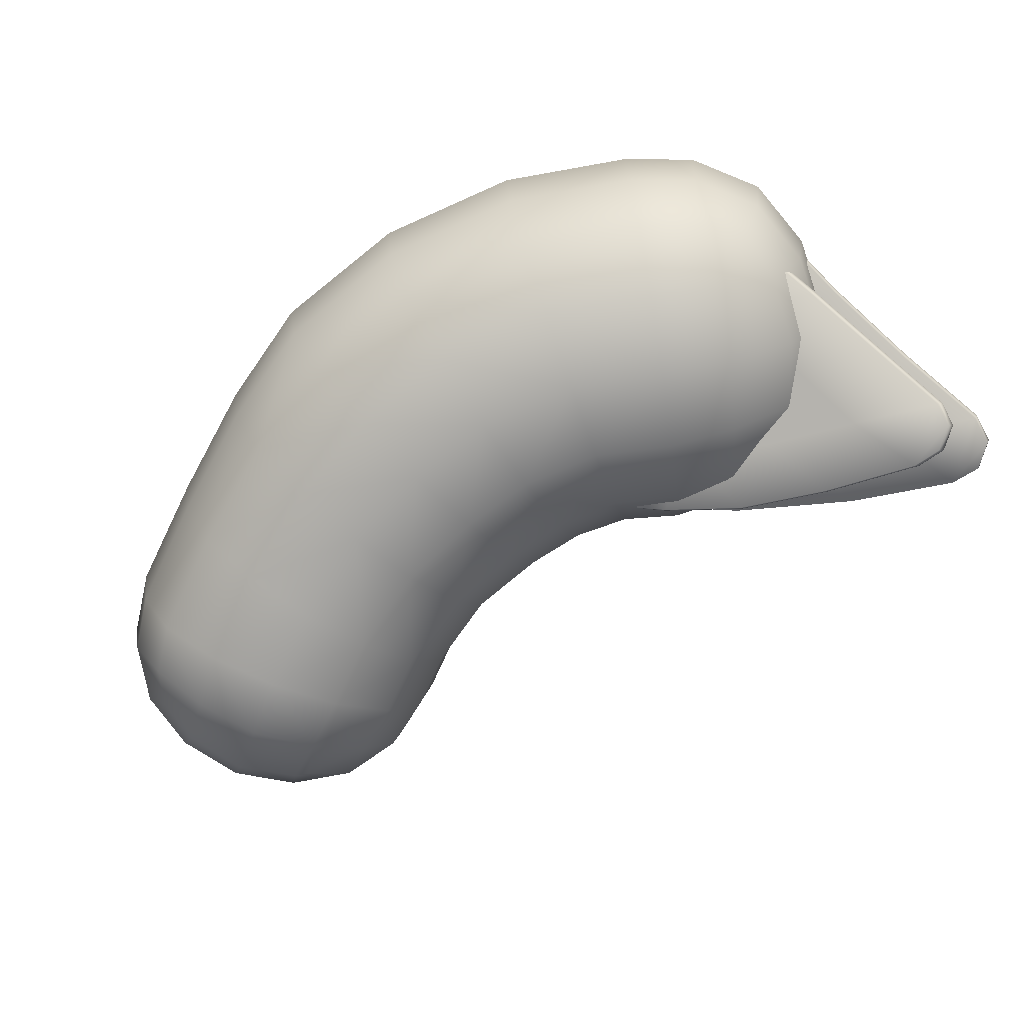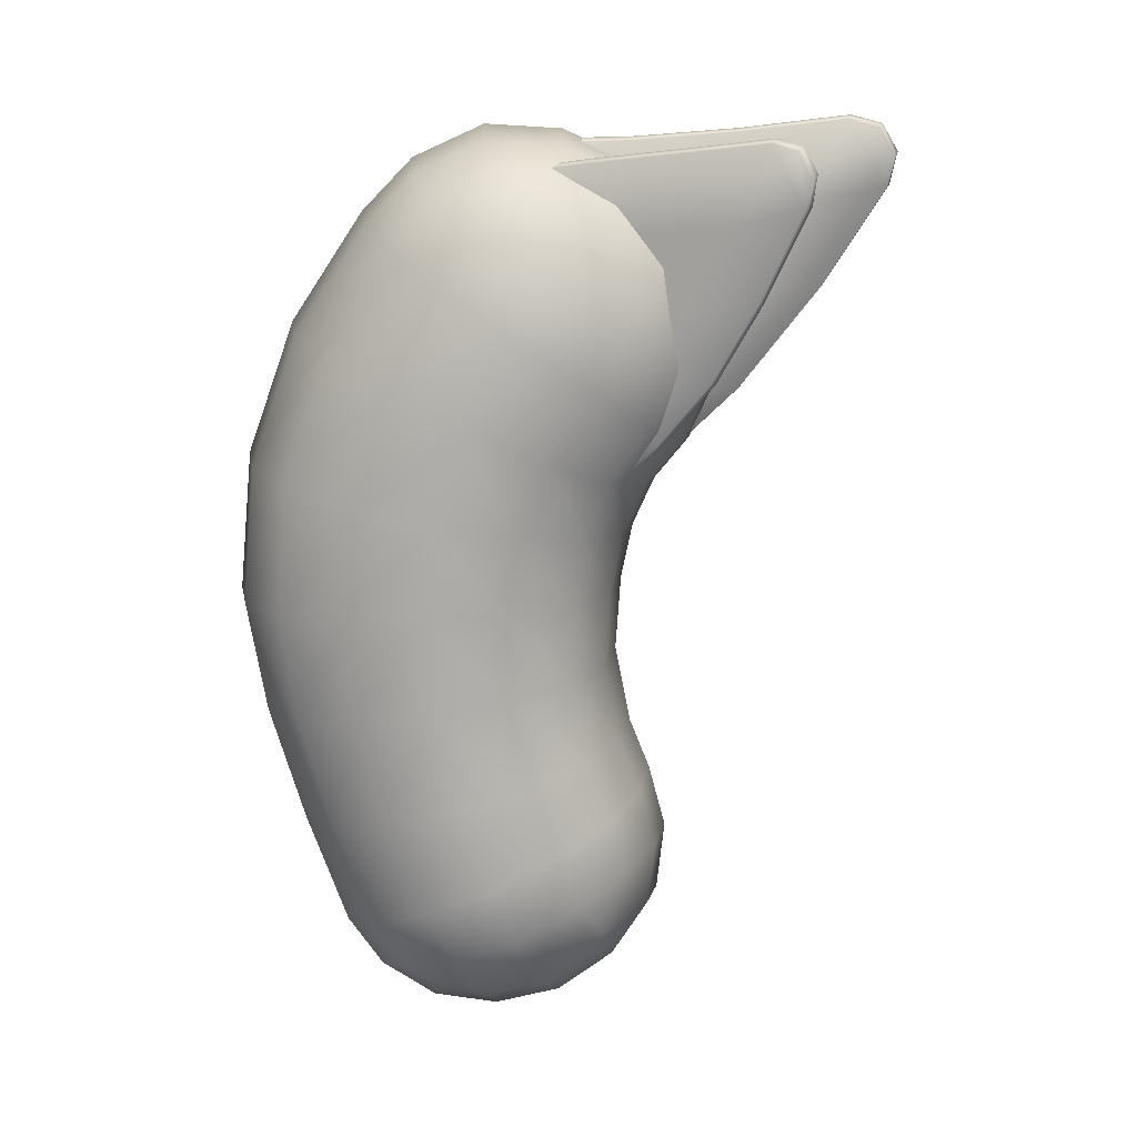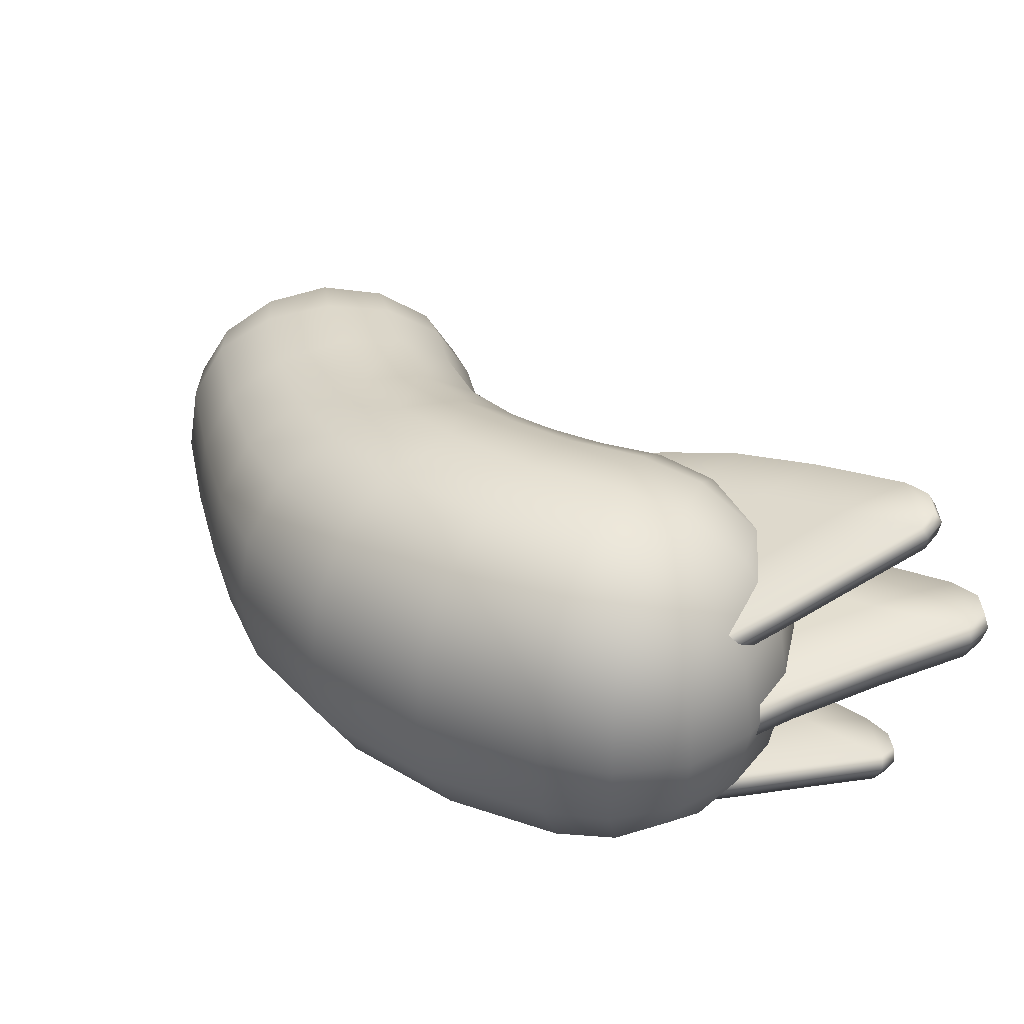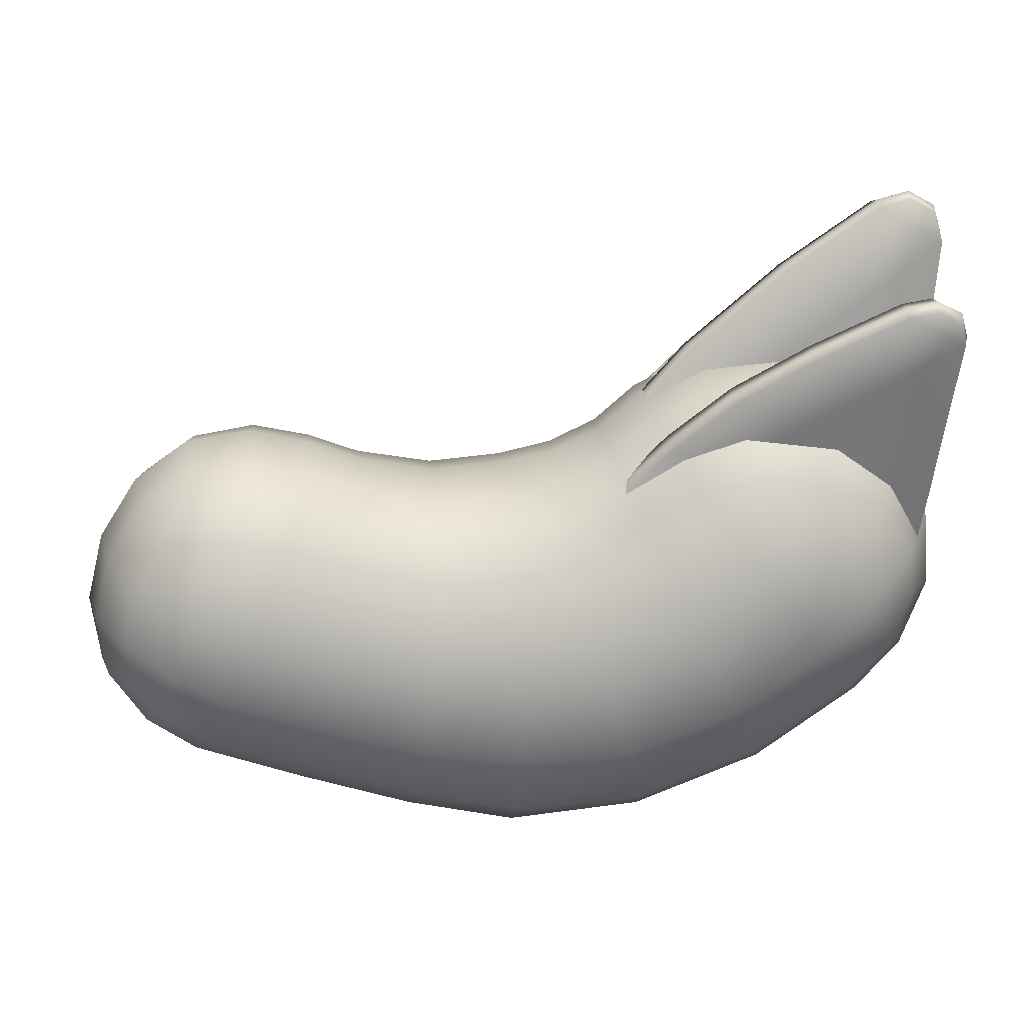
<metadata>
{"format":"obj","ext":"obj","renderer":"f3d","projection":"perspective","resolution":1024,"background":"white","views":[{"elev":-74.0,"azim":-135.0,"up":"+Y"},{"elev":-77.6,"azim":-88.5,"up":"+Y"},{"elev":35.7,"azim":-121.4,"up":"+Y"},{"elev":18.1,"azim":174.1,"up":"+Z"}]}
</metadata>
<code>
g default
v 0.9569 -0.2413 -0.09976
v 0.8391 -0.2658 0.2408
v 0.9569 0.1749 -0.09976
v 0.7944 0.1749 0.2834
v 0.685 -0.1666 0.35
v 0.9194 -0.1666 0.2552
v 1.024 -0.1666 0.00966
v 0.9194 0.1001 0.2552
v 1.024 0.1001 0.009661
v 0.9288 0.1001 -0.2247
v 0.685 0.1001 0.35
v 0.7548 0.2789 0.1854
v 0.859 0.2789 -0.06016
v 1.015 -0.03323 0.1507
v 0.816 -0.3681 0.0665
v 0.7022 -0.278 0.284
v 0.8612 -0.278 0.2197
v 0.8933 -0.278 -0.1666
v 0.9576 -0.278 -0.007517
v 1.005 -0.1567 -0.1192
v 0.9923 -0.1765 0.1413
v 1.048 -0.03323 0.009383
v 0.8138 -0.1567 0.3314
v 0.9364 -0.03323 0.2732
v 0.9923 0.1101 0.1413
v 0.8138 0.0902 0.3314
v 0.8612 0.2115 0.2197
v 1.005 0.09021 -0.1192
v 0.9576 0.2115 -0.007516
v 0.8933 0.2115 -0.1666
v 0.816 0.3016 0.0665
v 0.7022 0.2115 0.284
v 0.6853 -0.03323 0.3747
v 0.9468 -0.03323 -0.2417
v 0.9261 -0.2961 0.1132
v 0.7548 -0.3454 0.1854
v 1.029 -0.03323 -0.1288
v 0.8234 -0.03323 0.3551
v 0.859 -0.3454 -0.06016
v 0.9261 0.2296 0.1132
v 0.9288 -0.1666 -0.2247
v 0.6957 -0.39 0.01548
v 0.6402 -0.3661 0.146
v 0.5936 -0.2943 0.2558
v 0.7979 -0.2943 -0.2248
v 0.7513 -0.3661 -0.1151
v 0.6957 0.3236 0.01548
v 0.7513 0.2997 -0.1151
v 0.7979 0.2279 -0.2248
v 0.5936 0.2279 0.2558
v 0.6402 0.2997 0.146
v 0.5561 -0.03323 0.3438
v 0.5655 0.1086 0.3218
v 0.5655 -0.1751 0.3218
v 0.8354 -0.03323 -0.3129
v 0.826 -0.1751 -0.2909
v 0.826 0.1087 -0.2909
v -0.3801 -0.4047 0.1145
v -0.4747 -0.3776 -0.01563
v -0.5542 -0.2962 -0.125
v -0.2855 -0.3776 0.2447
v -0.206 -0.2962 0.3541
v -0.3801 0.4046 0.1145
v -0.4747 0.3775 -0.01563
v -0.5542 0.2961 -0.125
v -0.2855 0.3775 0.2447
v -0.206 0.2961 0.3541
v -0.1422 -4.1e-05 0.4419
v -0.1581 -0.161 0.42
v -0.1581 0.1609 0.42
v -0.618 -4e-05 -0.2128
v -0.6021 0.1609 -0.1909
v -0.6021 -0.161 -0.1909
v -0.354 -0.2943 -0.2662
v -0.2958 -0.3757 -0.1441
v -0.2266 -0.4028 0.001144
v -0.1574 -0.3757 0.1464
v -0.1008 -0.2943 0.2691
v -0.06772 -0.1596 0.3431
v -0.05673 0.000549 0.3676
v -0.06772 0.1611 0.3431
v -0.1008 0.297 0.2691
v -0.1574 0.3794 0.1464
v -0.2266 0.4065 0.001145
v -0.2958 0.3794 -0.1441
v -0.354 0.298 -0.2662
v -0.389 0.1628 -0.3397
v -0.4006 0.001858 -0.3642
v -0.389 -0.1591 -0.3397
v -0.1046 -0.2932 -0.3619
v -0.0727 -0.3745 -0.2295
v -0.03936 -0.4008 -0.07048
v -0.008448 -0.3732 0.0874
v 0.01716 -0.2931 0.2178
v 0.03249 -0.1619 0.2952
v 0.03814 -0.006222 0.3206
v 0.03249 0.1502 0.2952
v 0.01716 0.2845 0.2178
v -0.008448 0.3693 0.0874
v -0.03936 0.4019 -0.07048
v -0.0727 0.3791 -0.2295
v -0.1046 0.2991 -0.3619
v -0.1255 0.1638 -0.4407
v -0.1324 0.002919 -0.4668
v -0.1255 -0.158 -0.4407
v 0.1465 -0.2924 -0.3861
v 0.1435 -0.3709 -0.2495
v 0.1415 -0.3958 -0.09022
v 0.1416 -0.369 0.06529
v 0.1437 -0.2922 0.1931
v 0.1457 -0.1664 0.2689
v 0.1471 -0.01706 0.2939
v 0.1457 0.1329 0.2689
v 0.1437 0.2615 0.1931
v 0.1416 0.3431 0.06529
v 0.1415 0.3758 -0.09021
v 0.1435 0.357 -0.2495
v 0.1465 0.2837 -0.3861
v 0.1494 0.1547 -0.4699
v 0.1511 -0.002139 -0.4983
v 0.1494 -0.1602 -0.4699
v 0.3619 -0.292 -0.358
v 0.3471 -0.3661 -0.233
v 0.3308 -0.3902 -0.08559
v 0.316 -0.3653 0.06031
v 0.3048 -0.2919 0.1819
v 0.2984 -0.1708 0.2547
v 0.2964 -0.02678 0.2789
v 0.2984 0.1176 0.2547
v 0.3048 0.2398 0.1819
v 0.316 0.3151 0.06032
v 0.3308 0.3425 -0.08559
v 0.3471 0.321 -0.233
v 0.3619 0.2493 -0.358
v 0.3714 0.1268 -0.4339
v 0.3746 -0.0204 -0.4592
v 0.3714 -0.1681 -0.4339
v 0.5868 -0.2918 -0.2977
v 0.561 -0.3636 -0.1813
v 0.5304 -0.3875 -0.04274
v 0.4997 -0.3636 0.09577
v 0.4739 -0.2918 0.2122
v 0.4583 -0.1726 0.2823
v 0.4532 -0.03073 0.3056
v 0.4583 0.1112 0.2823
v 0.4739 0.2304 0.2122
v 0.4997 0.3022 0.09577
v 0.5304 0.3261 -0.04274
v 0.561 0.3022 -0.1813
v 0.5868 0.2304 -0.2977
v 0.6024 0.1112 -0.3678
v 0.6075 -0.03073 -0.3911
v 0.6024 -0.1726 -0.3678
v -0.6981 -0.2361 0.05371
v -0.4209 -0.2361 0.4357
v -0.6981 0.236 0.05371
v -0.4209 0.236 0.4357
v -0.283 -0.1513 0.4815
v -0.5662 -0.1513 0.4365
v -0.7439 -0.1513 0.1916
v -0.5662 0.1512 0.4365
v -0.7439 0.1512 0.1916
v -0.6988 0.1512 -0.09158
v -0.283 0.1512 0.4815
v -0.4021 0.354 0.3174
v -0.5798 0.354 0.07253
v -0.698 -4.1e-05 0.3452
v -0.5 -0.3798 0.2016
v -0.3188 -0.2776 0.413
v -0.5109 -0.2776 0.3824
v -0.6448 -0.2776 -0.03633
v -0.6754 -0.2776 0.1558
v -0.7562 -0.14 0.04448
v -0.6759 -0.1626 0.3292
v -0.7713 -4.1e-05 0.1976
v -0.4301 -0.14 0.4938
v -0.5804 -4.1e-05 0.4607
v -0.6759 0.1625 0.3292
v -0.4301 0.14 0.4938
v -0.5109 0.2775 0.3824
v -0.7562 0.14 0.04448
v -0.6754 0.2775 0.1558
v -0.6448 0.2775 -0.03633
v -0.5 0.3797 0.2016
v -0.3188 0.2775 0.413
v -0.277 -4.1e-05 0.5089
v -0.7231 -4e-05 -0.1058
v -0.6098 -0.2981 0.2812
v -0.4021 -0.3541 0.3174
v -0.7848 -4e-05 0.03993
v -0.4347 -4.1e-05 0.5225
v -0.5798 -0.3541 0.07252
v -0.6098 0.2981 0.2812
v -0.6988 -0.1513 -0.09158
v -0.06123 -0.1737 0.2712
v -0.6188 -0.2902 0.6629
v -0.6776 -0.2941 0.6728
v -0.7265 -0.2886 0.6483
v -0.7418 -0.2764 0.6014
v -0.2873 -0.2356 0.485
v -0.7113 -0.1855 0.2634
v -0.1643 -0.2052 0.3808
v -0.443 -0.2635 0.5769
v -0.7262 -0.2317 0.4351
v -0.693 -0.1389 0.09022
v -0.5676 -0.1559 0.1639
v -0.2814 -0.1925 0.3239
v -0.415 -0.1735 0.2423
v -0.5776 -0.2041 0.3438
v -0.4223 -0.2225 0.4251
v -0.5875 -0.2499 0.5145
v -0.7406 -0.3364 0.5853
v -0.7252 -0.3486 0.6323
v -0.6763 -0.3541 0.6568
v -0.6175 -0.3502 0.6469
v -0.05995 -0.2336 0.2551
v -0.7495 -0.3082 0.5995
v -0.7334 -0.3207 0.6477
v -0.683 -0.3264 0.6729
v -0.6228 -0.3224 0.6628
v -0.05204 -0.203 0.2614
v -0.71 -0.2454 0.2474
v -0.7182 -0.2151 0.2534
v -0.286 -0.2956 0.469
v -0.2825 -0.2664 0.4804
v -0.6917 -0.1988 0.07421
v -0.6982 -0.1675 0.07676
v -0.7249 -0.2916 0.4191
v -0.7338 -0.2623 0.4289
v -0.4417 -0.3234 0.5609
v -0.4425 -0.295 0.5746
v -0.163 -0.2651 0.3648
v -0.1573 -0.2352 0.3737
v -0.2801 -0.2524 0.3079
v -0.5663 -0.2158 0.1479
v -0.4137 -0.2335 0.2263
v -0.421 -0.2824 0.4091
v -0.5763 -0.264 0.3278
v -0.5862 -0.3099 0.4985
v -0.6389 0.03879 0.8405
v -0.7024 0.03879 0.8569
v -0.7579 0.03879 0.8265
v -0.7757 0.03879 0.765
v -0.2447 0.03879 0.5406
v -0.7448 0.03879 0.3287
v -0.05564 0.03879 0.3305
v -0.4462 0.03879 0.7097
v -0.756 0.03879 0.5469
v -0.7467 0.03879 0.1106
v -0.5936 0.03879 0.2062
v -0.2351 0.03879 0.3255
v -0.4186 0.03879 0.2818
v -0.5937 0.03879 0.4234
v -0.4145 0.03879 0.5033
v -0.6109 0.03879 0.6407
v -0.7757 -0.03993 0.765
v -0.7579 -0.03993 0.8265
v -0.7024 -0.03993 0.8569
v -0.6389 -0.03993 0.8405
v -0.7835 -0.000569 0.7739
v -0.7653 -0.000569 0.837
v -0.7086 -0.000569 0.8682
v -0.6437 -0.000569 0.8514
v -0.7448 -0.03993 0.3287
v -0.7516 -0.000568 0.3265
v -0.2447 -0.03993 0.5406
v -0.2392 -0.000568 0.5439
v -0.7467 -0.03993 0.1106
v -0.7538 -0.000568 0.1028
v -0.756 -0.03993 0.5469
v -0.7631 -0.000568 0.5502
v -0.4462 -0.03993 0.7097
v -0.447 -0.000569 0.7175
v -0.05564 -0.03993 0.3305
v -0.0453 -0.000568 0.3275
v -0.2351 -0.03993 0.3255
v -0.5936 -0.03993 0.2062
v -0.4186 -0.03993 0.2818
v -0.4145 -0.03993 0.5033
v -0.5937 -0.03993 0.4234
v -0.6109 -0.03993 0.6407
v -0.06711 0.1768 0.2977
v -0.6225 0.2935 0.6925
v -0.6813 0.2974 0.7027
v -0.7303 0.2919 0.6784
v -0.7459 0.2797 0.6316
v -0.292 0.2388 0.5128
v -0.7173 0.1888 0.2934
v -0.1696 0.2083 0.4079
v -0.4472 0.2667 0.6055
v -0.7311 0.2349 0.4652
v -0.6998 0.1421 0.1202
v -0.5741 0.1591 0.1932
v -0.287 0.1957 0.3517
v -0.421 0.1767 0.2708
v -0.583 0.2073 0.3731
v -0.4273 0.2257 0.4536
v -0.5921 0.2532 0.5439
v -0.7447 0.3396 0.6156
v -0.7291 0.3518 0.6624
v -0.68 0.3573 0.6867
v -0.6213 0.3534 0.6765
v -0.06591 0.2368 0.2817
v -0.7535 0.3115 0.6298
v -0.7372 0.324 0.6779
v -0.6867 0.3296 0.7028
v -0.6265 0.3256 0.6924
v -0.05797 0.2062 0.2879
v -0.716 0.2487 0.2775
v -0.7242 0.2183 0.2835
v -0.2908 0.2988 0.4968
v -0.2872 0.2696 0.5082
v -0.6986 0.202 0.1042
v -0.7051 0.1707 0.1068
v -0.7299 0.2949 0.4492
v -0.7388 0.2656 0.4591
v -0.446 0.3267 0.5895
v -0.4468 0.2982 0.6032
v -0.1684 0.2683 0.3919
v -0.1626 0.2384 0.4008
v -0.2858 0.2556 0.3357
v -0.5729 0.219 0.1772
v -0.4198 0.2367 0.2548
v -0.4261 0.2857 0.4376
v -0.5818 0.2673 0.3571
v -0.5909 0.3131 0.5279
g FoodShortLLowerLeg
f 36 17 2 16
f 15 35 17 36
f 39 19 35 15
f 18 1 19 39
f 1 20 7 19
f 19 7 21 35
f 7 22 14 21
f 20 37 22 7
f 35 21 6 17
f 17 6 23 2
f 6 24 38 23
f 21 14 24 6
f 14 25 8 24
f 24 8 26 38
f 8 27 4 26
f 25 40 27 8
f 37 28 9 22
f 22 9 25 14
f 9 29 40 25
f 28 3 29 9
f 3 30 13 29
f 29 13 31 40
f 40 31 12 27
f 27 12 32 4
f 11 26 4 32
f 33 38 26 11
f 5 23 38 33
f 16 2 23 5
f 41 20 1 18
f 34 37 20 41
f 10 28 37 34
f 30 3 28 10
f 42 15 36 43
f 43 36 16 44
f 45 18 39 46
f 46 39 15 42
f 13 48 47 31
f 30 49 48 13
f 12 51 50 32
f 31 47 51 12
f 52 33 11 53
f 53 11 32 50
f 44 16 5 54
f 54 5 33 52
f 55 34 41 56
f 56 41 18 45
f 49 30 10 57
f 57 10 34 55
f 140 139 46 42
f 42 43 141 140
f 139 138 45 46
f 153 56 45 138
f 43 44 142 141
f 44 54 143 142
f 47 48 149 148
f 148 147 51 47
f 48 49 150 149
f 49 57 151 150
f 147 146 50 51
f 146 145 53 50
f 144 143 54 52
f 52 53 145 144
f 152 151 57 55
f 55 56 153 152
f 59 60 74 75
f 58 59 75 76
f 77 61 58 76
f 78 62 61 77
f 79 69 62 78
f 68 69 79 80
f 81 70 68 80
f 67 70 81 82
f 66 67 82 83
f 63 66 83 84
f 85 64 63 84
f 86 65 64 85
f 87 72 65 86
f 71 72 87 88
f 89 73 71 88
f 60 73 89 74
f 75 74 90 91
f 76 75 91 92
f 93 77 76 92
f 94 78 77 93
f 95 79 78 94
f 80 79 95 96
f 97 81 80 96
f 82 81 97 98
f 83 82 98 99
f 84 83 99 100
f 101 85 84 100
f 102 86 85 101
f 103 87 86 102
f 88 87 103 104
f 105 89 88 104
f 89 105 90 74
f 91 90 106 107
f 92 91 107 108
f 109 93 92 108
f 110 94 93 109
f 111 95 94 110
f 96 95 111 112
f 113 97 96 112
f 98 97 113 114
f 99 98 114 115
f 100 99 115 116
f 117 101 100 116
f 118 102 101 117
f 119 103 102 118
f 104 103 119 120
f 121 105 104 120
f 105 121 106 90
f 107 106 122 123
f 108 107 123 124
f 125 109 108 124
f 126 110 109 125
f 127 111 110 126
f 112 111 127 128
f 129 113 112 128
f 114 113 129 130
f 115 114 130 131
f 116 115 131 132
f 133 117 116 132
f 134 118 117 133
f 135 119 118 134
f 120 119 135 136
f 137 121 120 136
f 121 137 122 106
f 123 122 138 139
f 124 123 139 140
f 141 125 124 140
f 142 126 125 141
f 143 127 126 142
f 128 127 143 144
f 145 129 128 144
f 130 129 145 146
f 131 130 146 147
f 132 131 147 148
f 149 133 132 148
f 150 134 133 149
f 151 135 134 150
f 136 135 151 152
f 153 137 136 152
f 137 153 138 122
f 189 169 155 170
f 168 189 170 188
f 192 168 188 172
f 171 192 172 154
f 154 172 160 173
f 172 188 174 160
f 160 174 167 175
f 173 160 175 190
f 188 170 159 174
f 170 155 176 159
f 159 176 191 177
f 174 159 177 167
f 167 177 161 178
f 177 191 179 161
f 161 179 157 180
f 178 161 180 193
f 190 175 162 181
f 175 167 178 162
f 162 178 193 182
f 181 162 182 156
f 156 182 166 183
f 182 193 184 166
f 193 180 165 184
f 180 157 185 165
f 164 185 157 179
f 186 164 179 191
f 158 186 191 176
f 169 158 176 155
f 194 171 154 173
f 187 194 173 190
f 163 187 190 181
f 183 163 181 156
f 58 61 189 168
f 61 62 169 189
f 60 59 192 171
f 59 58 168 192
f 166 184 63 64
f 183 166 64 65
f 165 185 67 66
f 184 165 66 63
f 68 70 164 186
f 70 67 185 164
f 62 69 158 169
f 69 68 186 158
f 71 73 194 187
f 73 60 171 194
f 65 72 163 183
f 72 71 187 163
f 199 198 197 196
f 209 208 206
f 209 210 208
f 211 210 209
f 200 202 207
f 210 200 207
f 211 203 210
f 196 203 211
f 199 196 211
f 204 199 211
f 204 211 209
f 201 204 209
f 201 209 206
f 205 201 206
f 210 207 208
f 203 200 210
f 232 216 221 233
f 217 229 228 212
f 217 212 213 218
f 218 213 214 219
f 219 214 215 220
f 215 214 213 212
f 199 204 229 217
f 199 217 218 198
f 198 218 219 197
f 197 219 220 196
f 221 195 202 233
f 223 227 226 222
f 201 205 227 223
f 230 224 225 231
f 200 203 231 225
f 229 223 222 228
f 204 201 223 229
f 215 230 231 220
f 203 196 220 231
f 224 232 233 225
f 202 200 225 233
f 237 236 234
f 237 238 236
f 239 238 237
f 222 226 235
f 238 222 235
f 239 228 238
f 212 228 239
f 215 212 239
f 230 215 239
f 230 239 237
f 224 230 237
f 224 237 234
f 232 224 234
f 216 232 234
f 238 235 236
f 228 222 238
f 202 195 207
f 243 242 241 240
f 253 252 250
f 253 254 252
f 255 254 253
f 244 246 251
f 254 244 251
f 255 247 254
f 240 247 255
f 243 240 255
f 248 243 255
f 248 255 253
f 245 248 253
f 245 253 250
f 249 245 250
f 254 251 252
f 247 244 254
f 260 271 270 256
f 260 256 257 261
f 261 257 258 262
f 262 258 259 263
f 259 258 257 256
f 243 248 271 260
f 243 260 261 242
f 242 261 262 241
f 241 262 263 240
f 265 269 268 264
f 245 249 269 265
f 272 266 267 273
f 244 247 273 267
f 271 265 264 270
f 248 245 265 271
f 259 272 273 263
f 247 240 263 273
f 266 274 275 267
f 246 244 267 275
f 279 278 276
f 279 280 278
f 281 280 279
f 264 268 277
f 280 264 277
f 281 270 280
f 256 270 281
f 259 256 281
f 272 259 281
f 272 281 279
f 266 272 279
f 266 279 276
f 274 266 276
f 280 277 278
f 270 264 280
f 286 283 284 285
f 296 293 295
f 296 295 297
f 298 296 297
f 287 294 289
f 297 294 287
f 298 297 290
f 283 298 290
f 286 298 283
f 291 298 286
f 291 296 298
f 288 296 291
f 288 293 296
f 292 293 288
f 297 295 294
f 290 297 287
f 319 320 308 303
f 304 299 315 316
f 304 305 300 299
f 305 306 301 300
f 306 307 302 301
f 302 299 300 301
f 286 304 316 291
f 286 285 305 304
f 285 284 306 305
f 284 283 307 306
f 308 320 289 282
f 310 309 313 314
f 288 310 314 292
f 317 318 312 311
f 287 312 318 290
f 316 315 309 310
f 291 316 310 288
f 302 307 318 317
f 290 318 307 283
f 311 312 320 319
f 289 320 312 287
f 324 321 323
f 324 323 325
f 326 324 325
f 309 322 313
f 325 322 309
f 326 325 315
f 299 326 315
f 302 326 299
f 317 326 302
f 317 324 326
f 311 324 317
f 311 321 324
f 319 321 311
f 325 323 322
f 315 325 309
f 321 319 303
f 289 294 282

</code>
